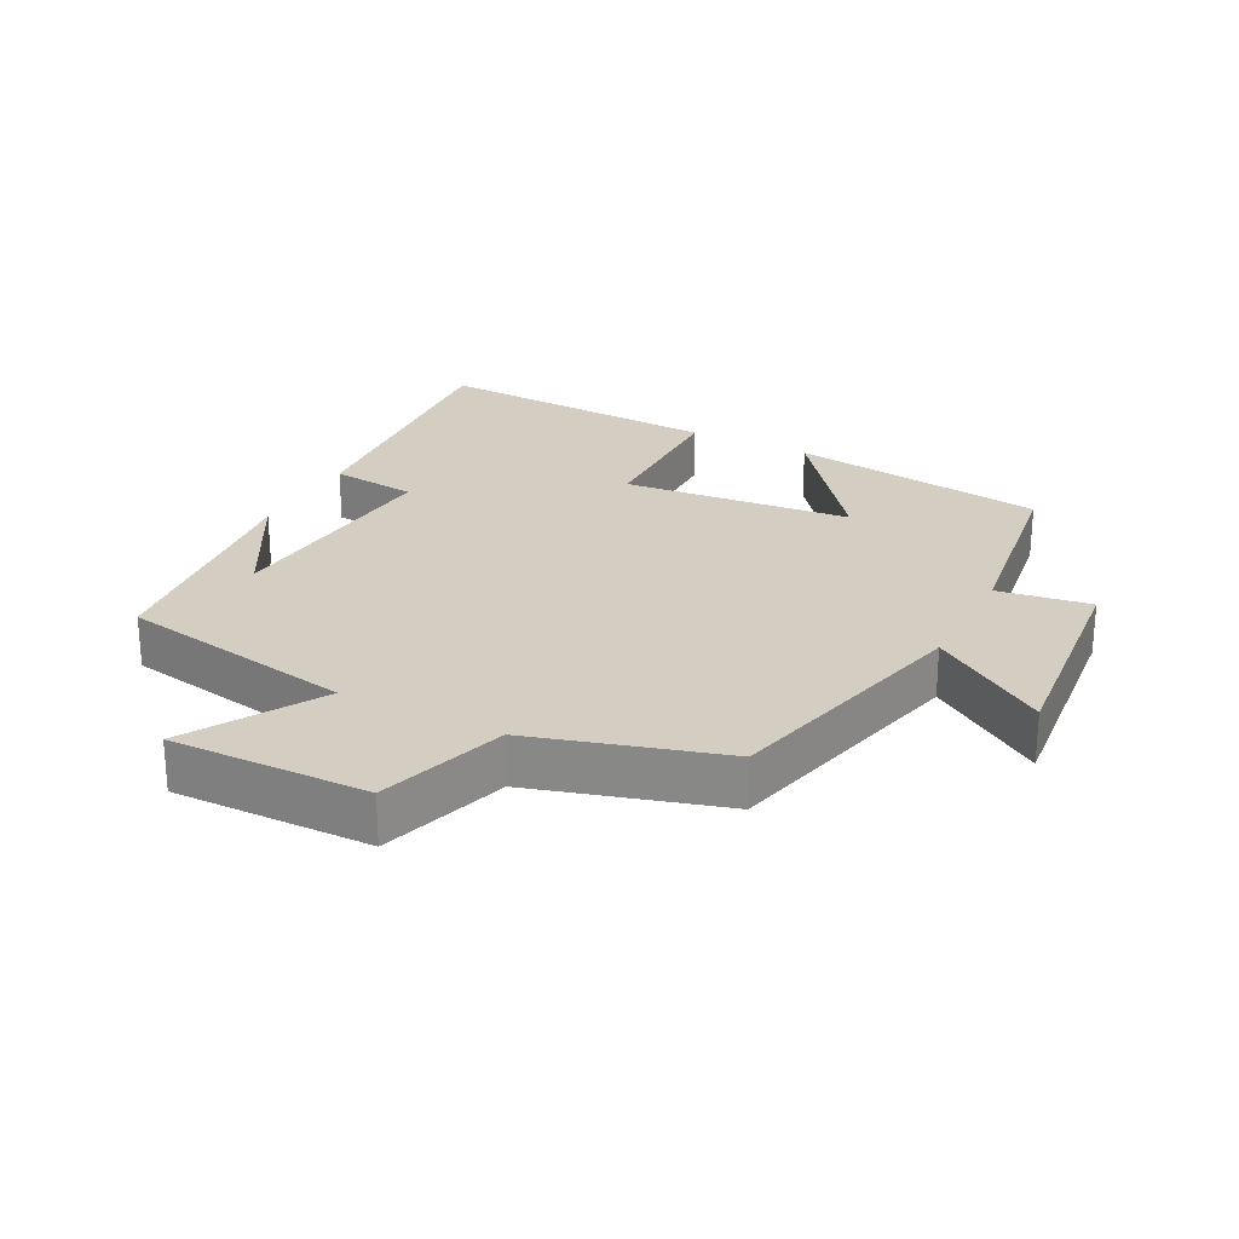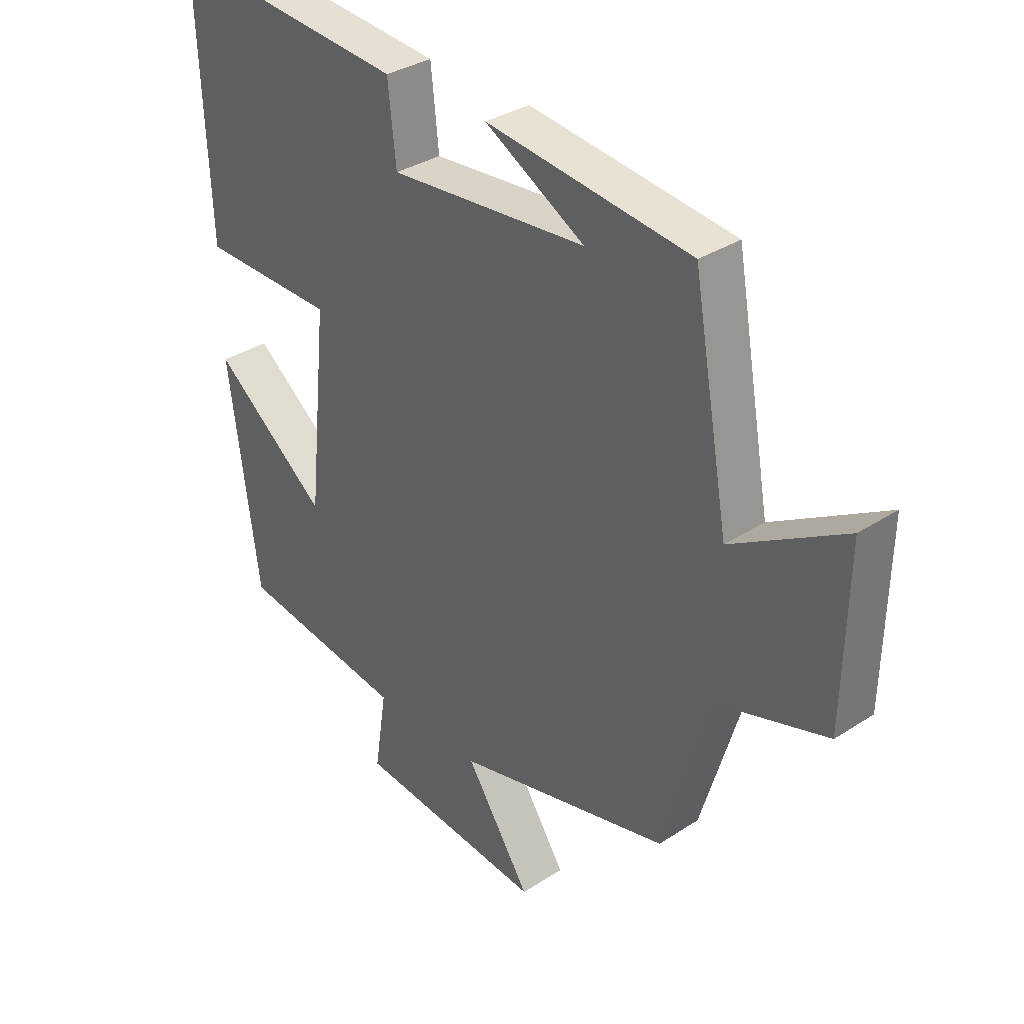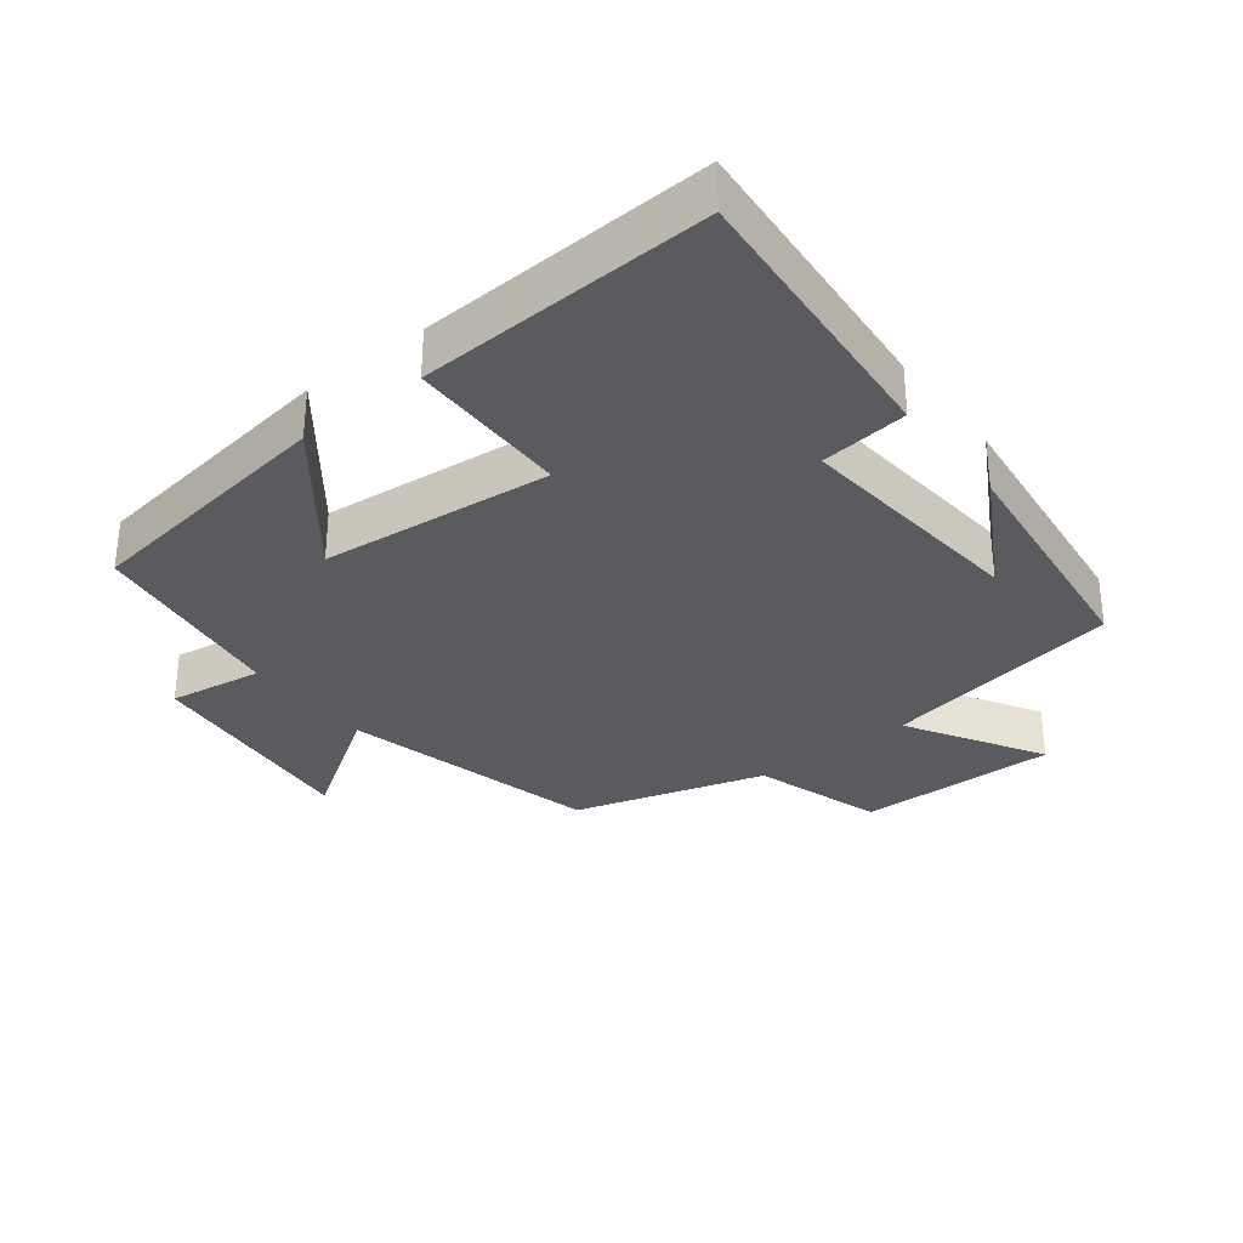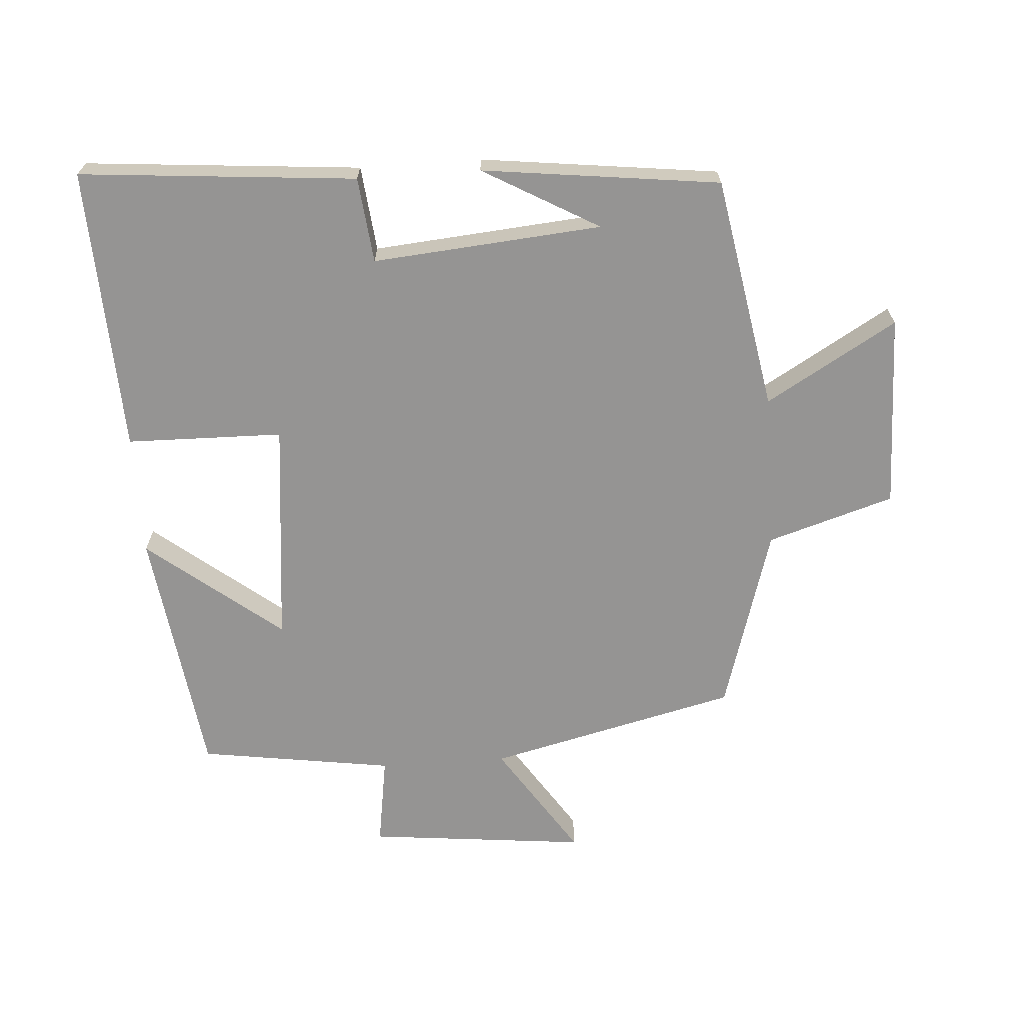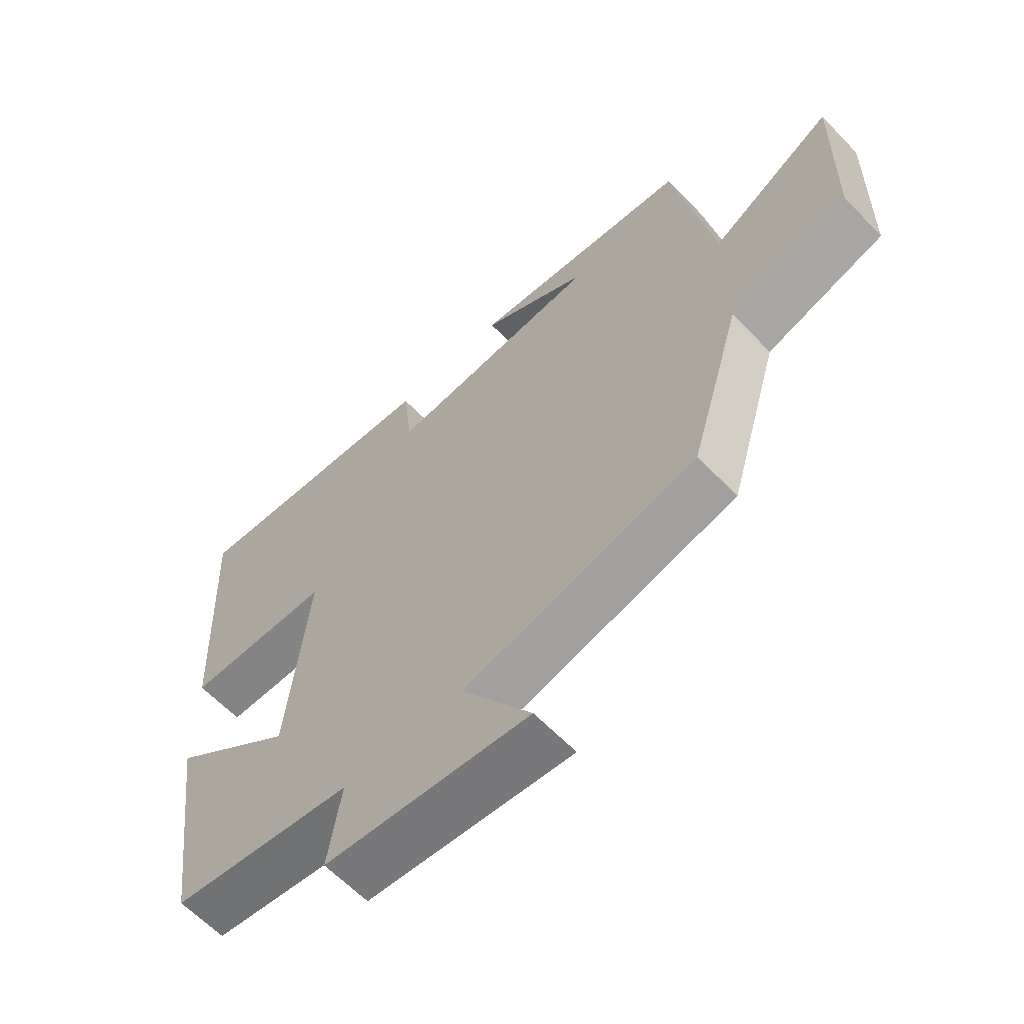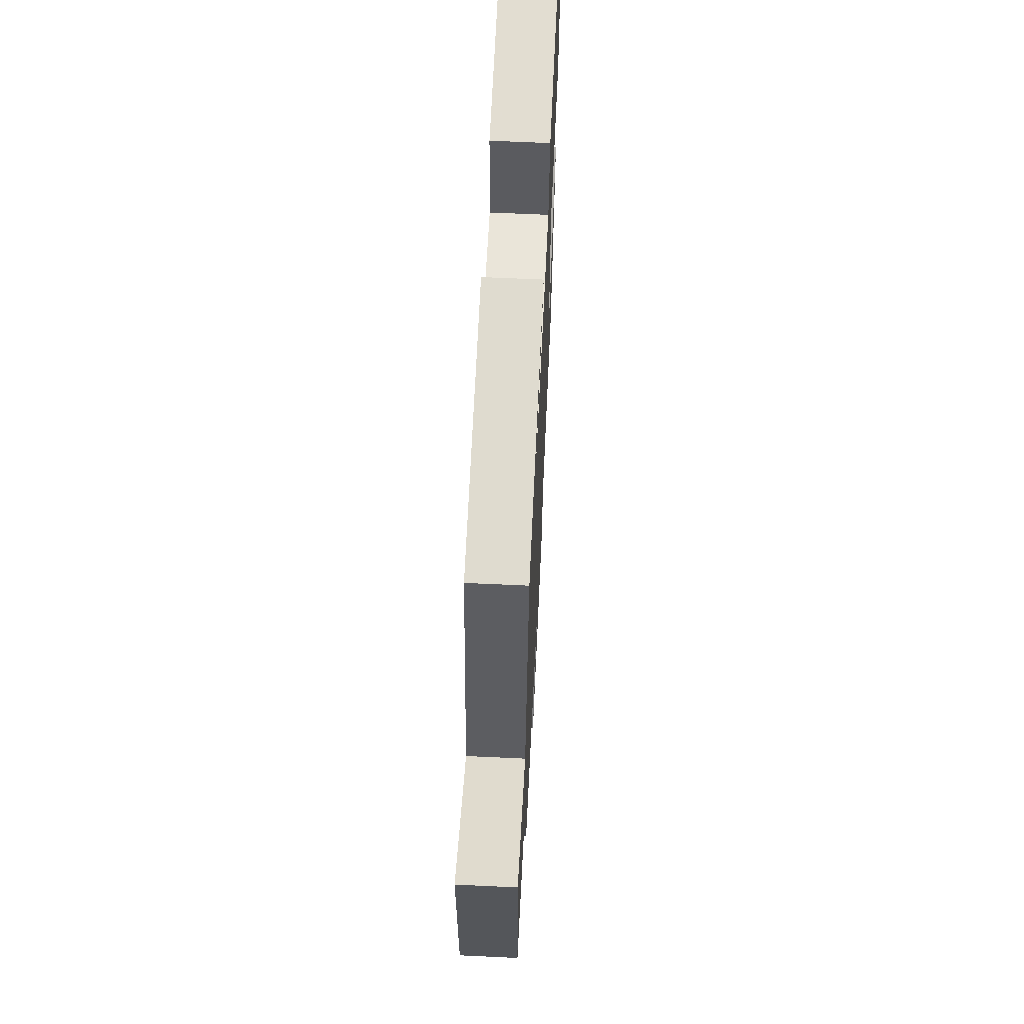
<metadata>
{"format":"obj","ext":"obj","renderer":"f3d","projection":"perspective","resolution":1024,"background":"white","views":[{"elev":25.2,"azim":117.5,"up":"+Y"},{"elev":33.6,"azim":48.3,"up":"+Z"},{"elev":-32.1,"azim":-51.9,"up":"+Y"},{"elev":-67.1,"azim":3.9,"up":"+Y"},{"elev":-62.1,"azim":43.7,"up":"+Z"},{"elev":63.5,"azim":92.7,"up":"+Z"}]}
</metadata>
<code>
v 0.417 0.07 -0.409
v 0.041 0.07 -0.5
v 0.154 0.07 -0.671
v -0.176 0.07 -0.637
v -0.155 0.07 -0.5
v -0.448 0.07 -0.457
v -0.5 0.07 -0.077
v -0.299 0.07 -0.235
v -0.265 0.07 0.103
v -0.5 0.07 0.107
v -0.519 0.07 0.535
v -0.104 0.07 0.5
v -0.09 0.07 0.372
v 0.254 0.07 0.402
v 0.08 0.07 0.5
v 0.437 0.07 0.457
v 0.5 0.07 0.106
v 0.696 0.07 0.221
v 0.69 0.07 -0.071
v 0.5 0.07 -0.13
v 0.417 0 -0.409
v 0.041 0 -0.5
v 0.154 0 -0.671
v -0.176 0 -0.637
v -0.155 0 -0.5
v -0.448 0 -0.457
v -0.5 0 -0.077
v -0.299 0 -0.235
v -0.265 0 0.103
v -0.5 0 0.107
v -0.519 0 0.535
v -0.104 0 0.5
v -0.09 0 0.372
v 0.254 0 0.402
v 0.08 0 0.5
v 0.437 0 0.457
v 0.5 0 0.106
v 0.696 0 0.221
v 0.69 0 -0.071
v 0.5 0 -0.13
f 17 18 19 20
f 17 20 1 2
f 16 17 2
f 14 15 16
f 14 16 2
f 13 14 2
f 11 12 13
f 10 11 13
f 9 10 13
f 8 9 13 2
f 5 6 7 8
f 5 8 2 3
f 3 4 5
f 40 39 38 37
f 22 21 40 37
f 22 37 36
f 36 35 34
f 22 36 34
f 22 34 33
f 33 32 31
f 33 31 30
f 33 30 29
f 22 33 29 28
f 28 27 26 25
f 23 22 28 25
f 25 24 23
f 1 21 22 2
f 2 22 23 3
f 3 23 24 4
f 4 24 25 5
f 5 25 26 6
f 6 26 27 7
f 7 27 28 8
f 8 28 29 9
f 9 29 30 10
f 10 30 31 11
f 11 31 32 12
f 12 32 33 13
f 13 33 34 14
f 14 34 35 15
f 15 35 36 16
f 16 36 37 17
f 17 37 38 18
f 18 38 39 19
f 19 39 40 20
f 20 40 21 1

</code>
